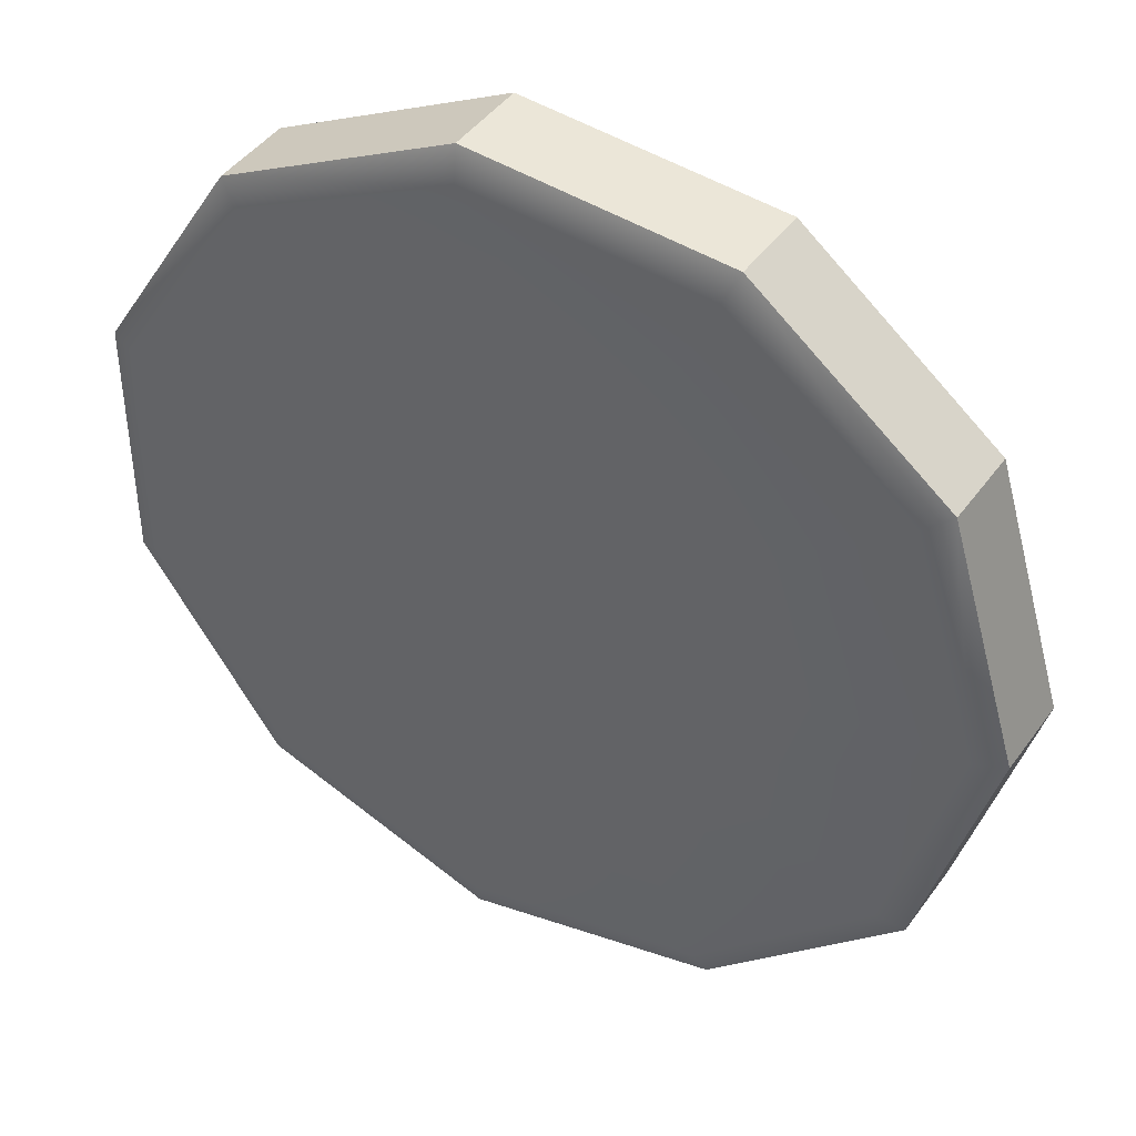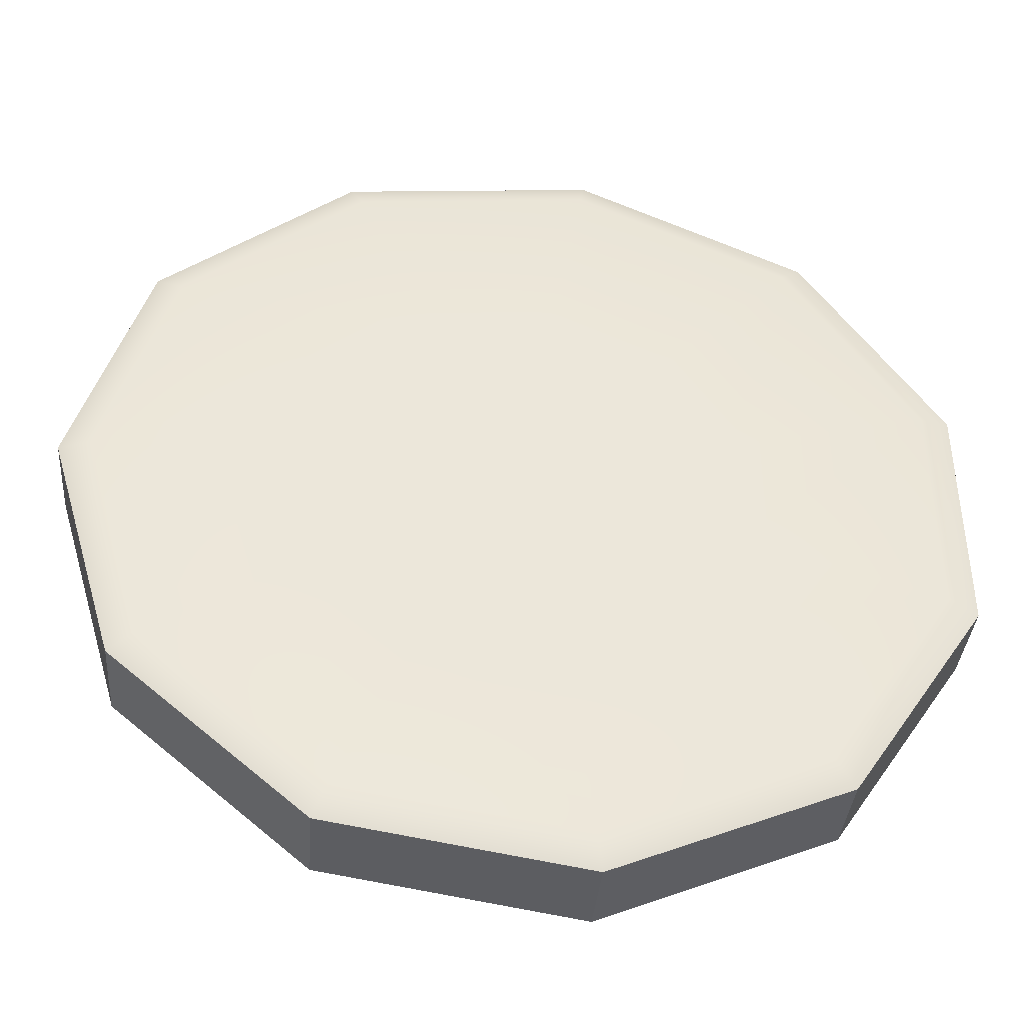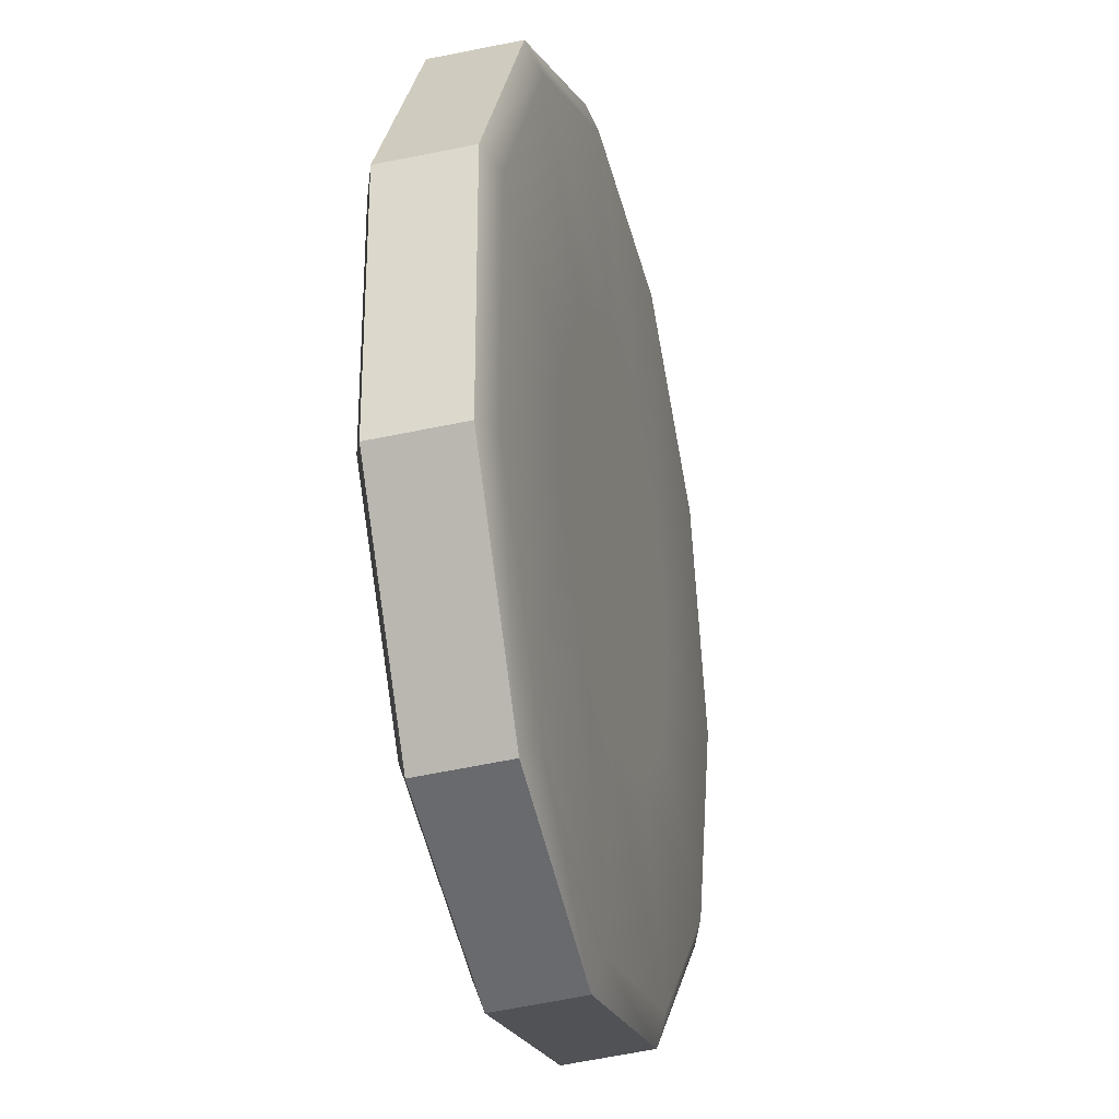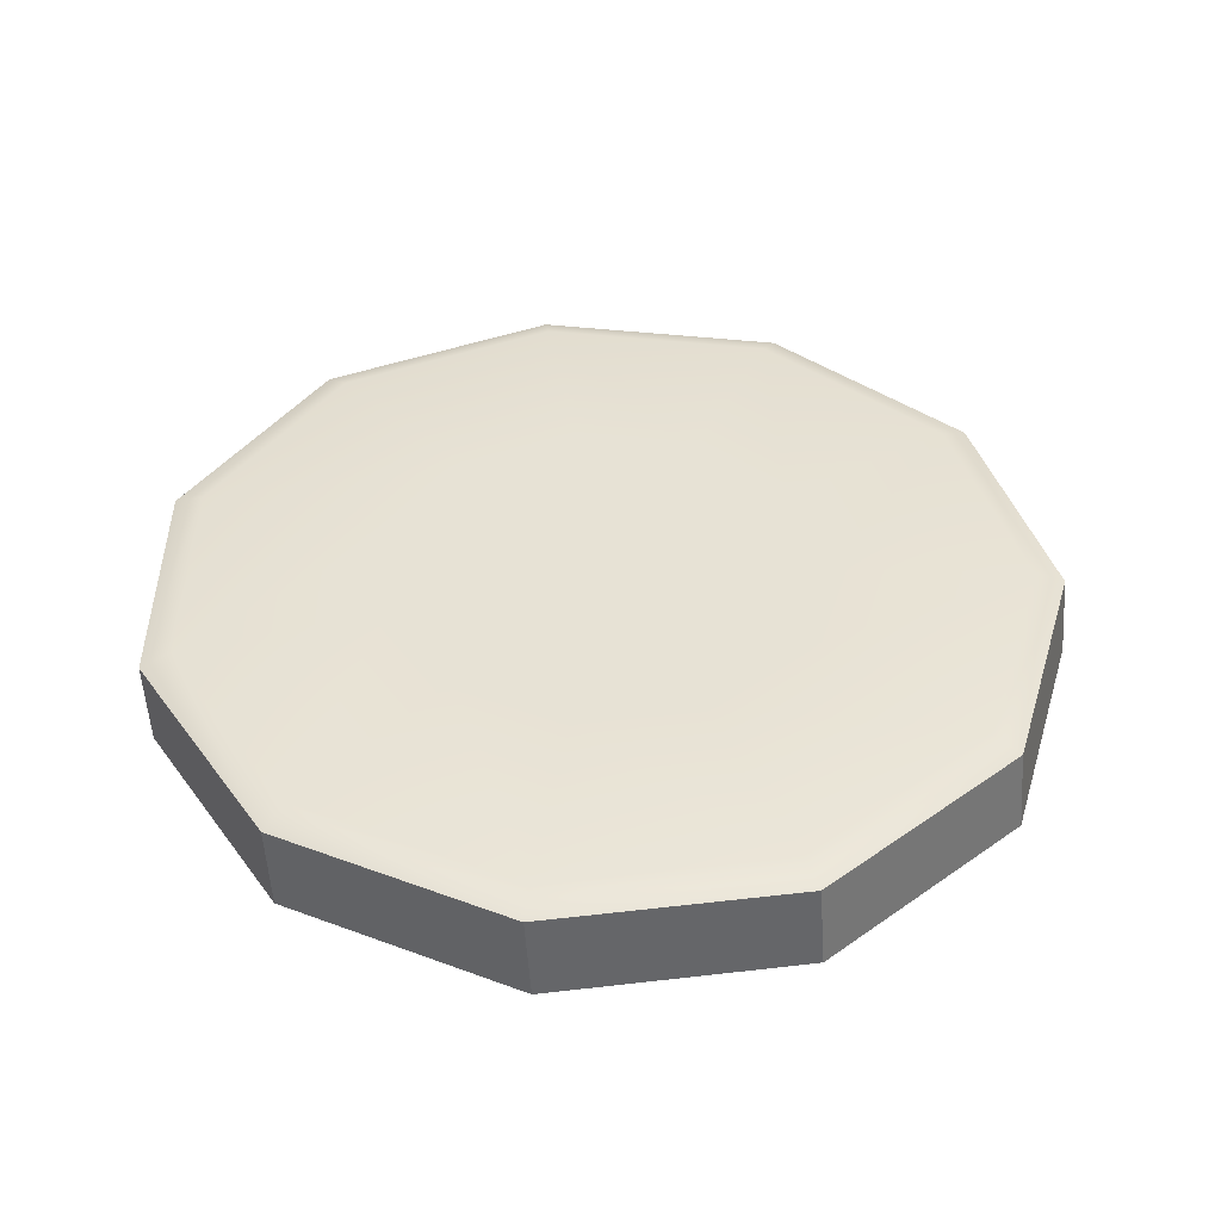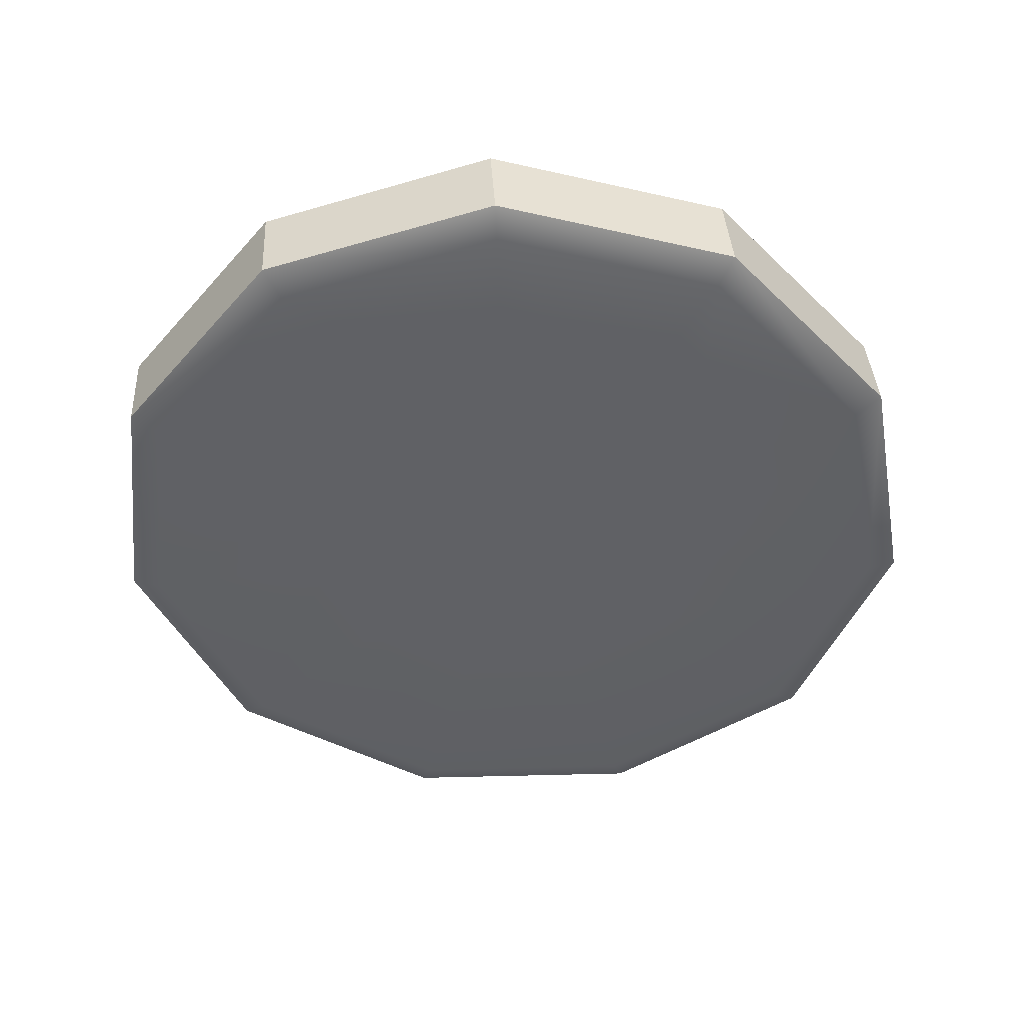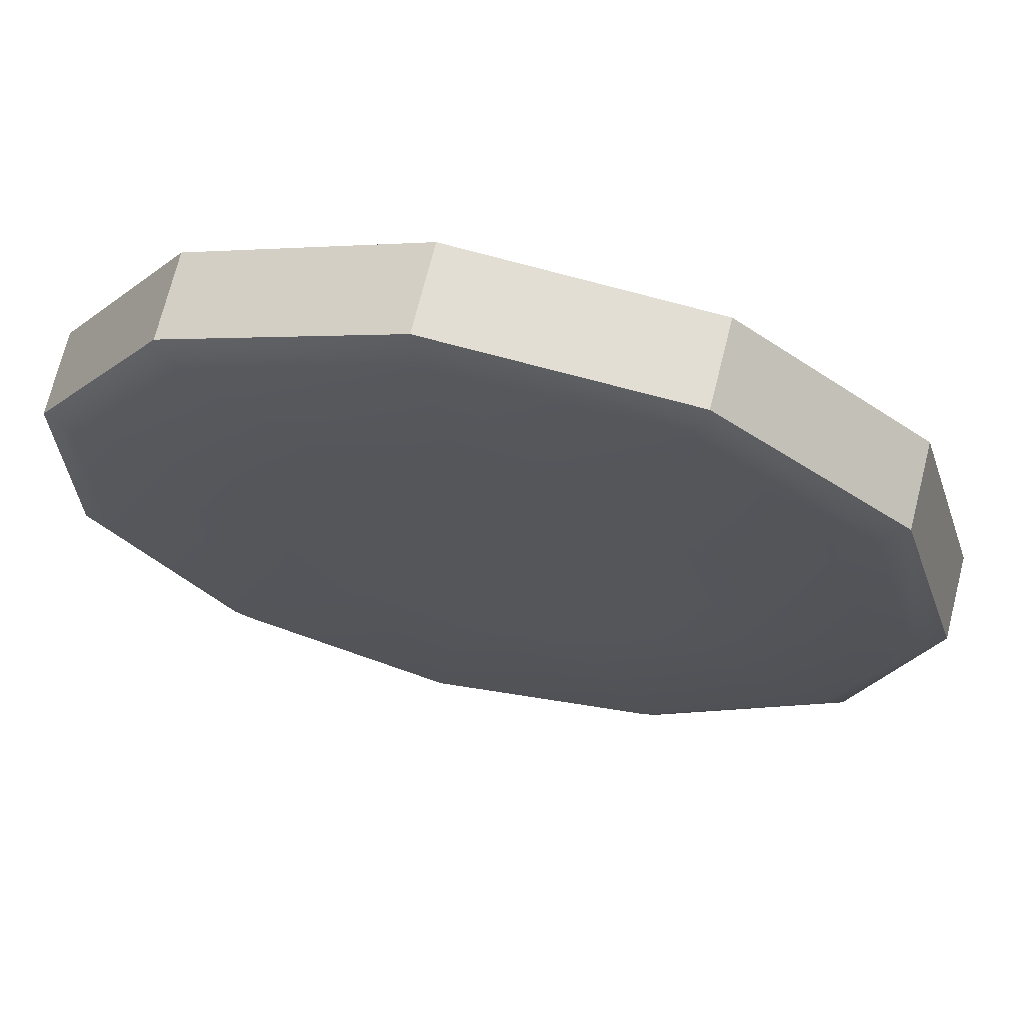
<metadata>
{"format":"obj","ext":"obj","renderer":"f3d","projection":"perspective","resolution":1024,"background":"white","views":[{"elev":42.1,"azim":28.7,"up":"+Y"},{"elev":-42.4,"azim":173.6,"up":"+Y"},{"elev":-28.6,"azim":-76.1,"up":"+Y"},{"elev":40.4,"azim":-65.4,"up":"+Z"},{"elev":-47.4,"azim":-71.7,"up":"+Z"},{"elev":67.6,"azim":11.8,"up":"+Y"}]}
</metadata>
<code>
g default
v 4.845 1.953 -0.4499
v 4.333 2.396 -0.4503
v 3.663 2.493 -0.4506
v 3.047 2.211 -0.4506
v 2.681 1.641 -0.4503
v 2.681 0.9639 -0.4499
v 3.047 0.3941 -0.4495
v 3.663 0.1128 -0.4491
v 4.333 0.2092 -0.449
v 4.845 0.6527 -0.4491
v 5.036 1.303 -0.4494
v 4.833 1.962 -0.2144
v 4.324 2.403 -0.2148
v 3.657 2.499 -0.215
v 3.044 2.219 -0.215
v 2.68 1.653 -0.2148
v 2.68 0.9789 -0.2144
v 3.044 0.4122 -0.214
v 3.657 0.1324 -0.2136
v 4.324 0.2282 -0.2135
v 4.833 0.6694 -0.2136
v 5.023 1.316 -0.2139
v 4.776 1.905 -0.4829
v 4.33 1.615 -0.4831
v 4.421 1.304 -0.4831
v 4.953 1.301 -0.4829
v 4.3 2.318 -0.483
v 4.085 1.828 -0.4831
v 3.677 2.408 -0.4831
v 3.764 1.874 -0.4831
v 3.104 2.146 -0.4831
v 3.469 1.739 -0.4831
v 2.764 1.616 -0.4831
v 3.293 1.466 -0.4831
v 2.764 0.9868 -0.483
v 3.294 1.142 -0.4831
v 3.105 0.4577 -0.483
v 3.469 0.8692 -0.4831
v 3.677 0.1966 -0.4829
v 3.764 0.7347 -0.4831
v 4.3 0.286 -0.4829
v 4.085 0.7808 -0.4831
v 4.775 0.6978 -0.4828
v 4.33 0.9929 -0.4831
v 4.764 1.918 -0.1836
v 4.324 1.622 -0.1836
v 4.08 1.833 -0.1836
v 4.29 2.328 -0.1836
v 4.941 1.317 -0.1836
v 4.415 1.312 -0.1836
v 3.76 1.879 -0.1836
v 3.67 2.417 -0.1836
v 3.467 1.745 -0.1836
v 3.1 2.157 -0.1836
v 3.292 1.473 -0.1836
v 2.761 1.63 -0.1836
v 3.292 1.15 -0.1836
v 2.761 1.003 -0.1835
v 3.466 0.8787 -0.1836
v 3.1 0.4757 -0.1835
v 3.76 0.7444 -0.1836
v 3.67 0.215 -0.1835
v 4.08 0.7904 -0.1836
v 4.291 0.3042 -0.1835
v 4.324 1.002 -0.1836
v 4.764 0.7149 -0.1835
g pSphere3
f 1 2 13 12
f 13 2 3 14
f 14 3 4 15
f 15 4 5 16
f 16 5 6 17
f 17 6 7 18
f 18 7 8 19
f 19 8 9 20
f 20 9 10 21
f 21 10 11 22
f 22 11 1 12
f 23 24 28 27
f 24 23 26 25
f 25 26 43 44
f 27 28 30 29
f 29 30 32 31
f 31 32 34 33
f 33 34 36 35
f 35 36 38 37
f 37 38 40 39
f 39 40 42 41
f 41 42 44 43
f 45 46 50 49
f 46 45 48 47
f 47 48 52 51
f 49 50 65 66
f 51 52 54 53
f 53 54 56 55
f 55 56 58 57
f 57 58 60 59
f 59 60 62 61
f 61 62 64 63
f 63 64 66 65
f 23 1 11 26
f 1 23 27 2
f 2 27 29 3
f 3 29 31 4
f 4 31 33 5
f 5 33 35 6
f 6 35 37 7
f 7 37 39 8
f 8 39 41 9
f 9 41 43 10
f 10 43 26 11
f 24 25 44 42 40 38 36 34 32 30 28
f 45 12 13 48
f 12 45 49 22
f 48 13 14 52
f 52 14 15 54
f 54 15 16 56
f 56 16 17 58
f 58 17 18 60
f 60 18 19 62
f 62 19 20 64
f 64 20 21 66
f 66 21 22 49
f 50 46 47 51 53 55 57 59 61 63 65

</code>
